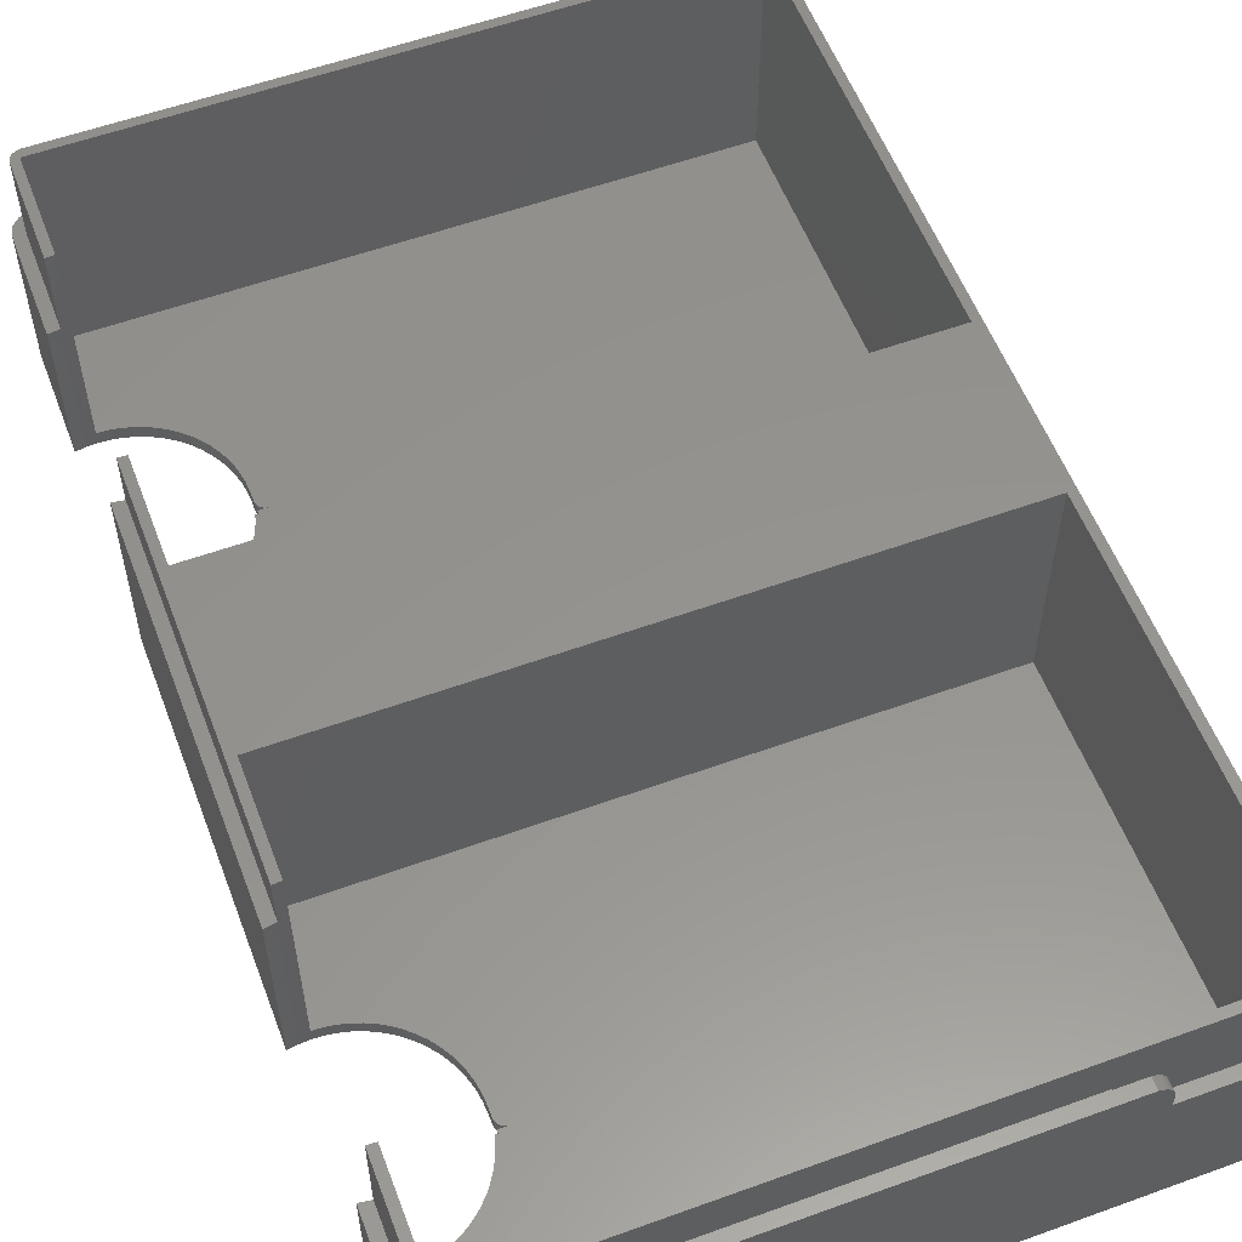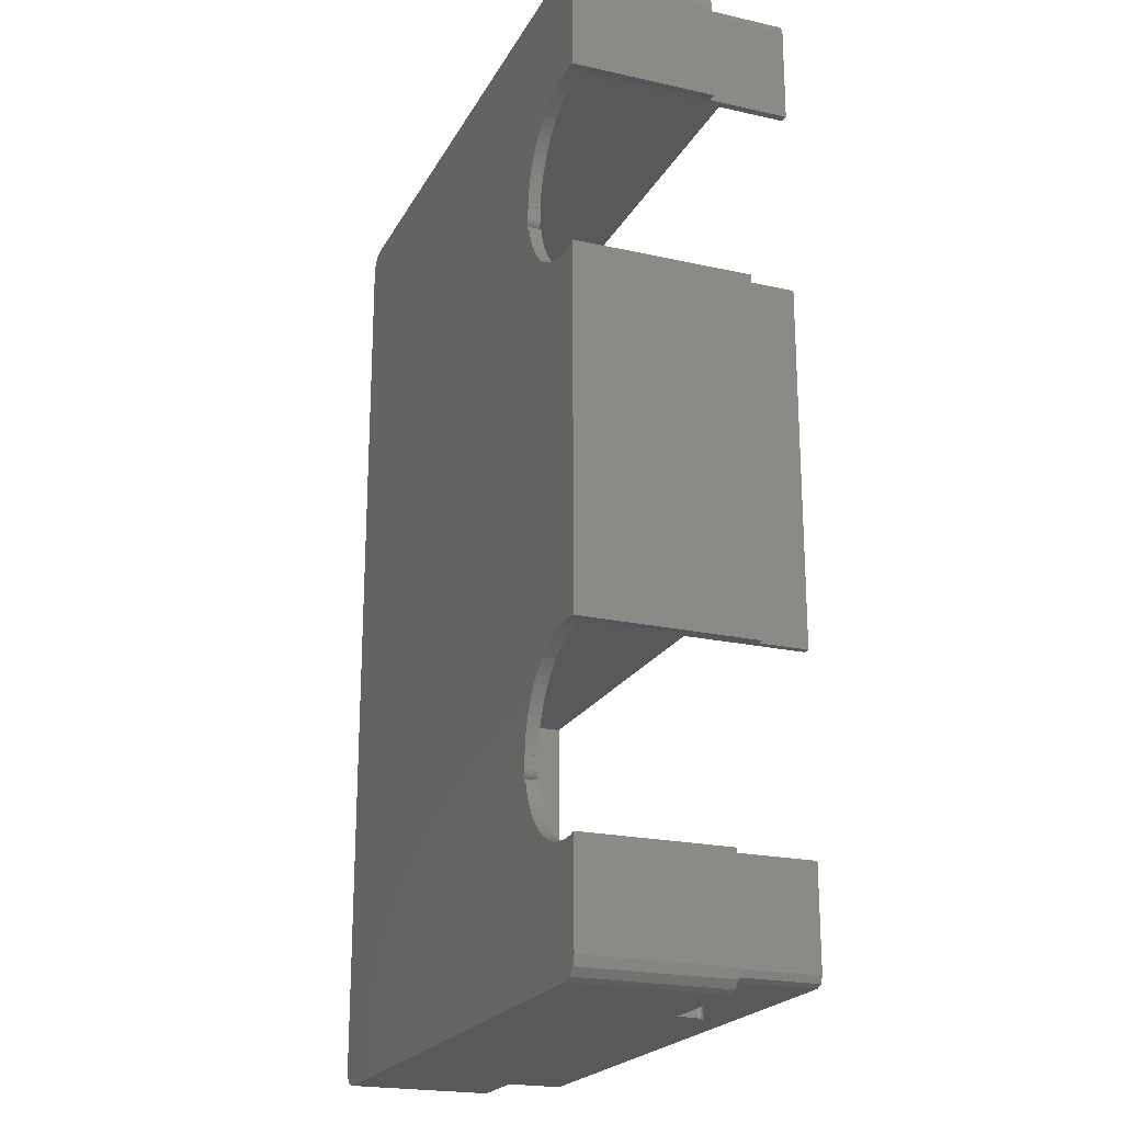
<metadata>
{"format":"stl","ext":"stl","renderer":"f3d","projection":"perspective","resolution":1024,"background":"white","views":[{"elev":56.7,"azim":-20.7,"up":"+Z"},{"elev":-21.5,"azim":-111.6,"up":"+Y"}]}
</metadata>
<code>
# stl→obj: 404 verts, 812 faces
v 72.75 2 28
v 26.25 2 28
v 72.75 1.7 28
v 77.02 0 28
v 77.02 1.7 28
v 26.25 1.7 28
v 22.08 0 28
v 22.08 1.7 28
v 26.25 151.3 28
v 72.75 151 28
v 72.75 151.3 28
v 26.25 151 28
v 22.08 153 28
v 77.02 151.5 28
v 77.02 153 28
v 22.08 151.5 28
v 97.5 131 28
v 99 22.08 28
v 99 131 28
v 97.5 22.08 28
v 1.53 104.6 28
v 1.7 48.44 28
v 1.7 104.6 28
v 1.53 48.43 28
v 0.07364 104.8 28
v 0.07364 48.21 28
v 0 104.8 28
v 0 48.19 28
v 2.139 2.139 23
v 1.7 3.2 35.8
v 1.7 3.2 23
v 2.139 2.139 35.8
v 95.8 151.3 35.8
v 72.75 151.3 28.3
v 3.2 151.3 35.8
v 95.8 151.3 23
v 26.25 151.3 28.3
v 3.2 151.3 23
v 3.2 1.7 35.8
v 3.2 1.7 23
v 96.86 2.139 35.8
v 97.3 3.2 23
v 97.3 3.2 35.8
v 96.86 2.139 23
v 97.3 149.8 23
v 97.3 149.8 35.8
v 96.86 150.9 23
v 96.86 150.9 35.8
v 95.8 1.7 23
v 95.8 1.7 35.8
v 26.25 1.7 28.3
v 21.65 1.7 27.87
v 21.13 1.7 27.59
v 20.68 1.7 27.22
v 20.31 1.7 26.77
v 20.03 1.7 26.25
v 19.86 1.7 25.69
v 19.8 1.7 25.1
v 19.8 1.7 23
v 72.75 1.7 28.3
v 77.45 1.7 27.87
v 77.97 1.7 27.59
v 78.42 1.7 27.22
v 78.79 1.7 26.77
v 79.07 1.7 26.25
v 79.24 1.7 25.69
v 79.3 1.7 25.1
v 79.3 1.7 23
v 1.7 134.4 23
v 1.7 149.8 35.8
v 1.7 149.8 23
v 1.7 134.4 35.8
v 1.7 18.56 35.8
v 1.7 18.56 23
v 1.7 104.6 35.8
v 1.7 48.44 35.8
v 2.139 150.9 35.8
v 2.139 150.9 23
v 1.53 18.57 23
v 19.8 0 23
v 3 0 23
v 1.5 0.4019 23
v 0.4019 1.5 23
v 0 3 23
v 0.07364 18.79 23
v 0 18.81 23
v 19.8 153 23
v 19.8 151.5 23
v 3 153 23
v 1.5 152.6 23
v 1.53 134.4 23
v 0.4019 151.5 23
v 0 150 23
v 0.07364 134.2 23
v 0 134.2 23
v 99 150 23
v 98.6 151.5 23
v 97.5 152.6 23
v 99 133.3 23
v 97.5 133.3 23
v 97.5 19.8 23
v 96 153 23
v 79.3 153 23
v 79.3 151.5 23
v 99 3 23
v 99 19.8 23
v 97.5 0.4019 23
v 98.6 1.5 23
v 96 0 23
v 79.3 0 23
v 79.07 0 26.25
v 79.24 0 25.69
v 3 0 0
v 96 0 0
v 21.13 0 27.59
v 21.65 0 27.87
v 19.8 0 25.1
v 20.68 0 27.22
v 79.3 0 25.1
v 20.31 0 26.77
v 77.97 0 27.59
v 20.03 0 26.25
v 77.45 0 27.87
v 19.86 0 25.69
v 78.42 0 27.22
v 78.79 0 26.77
v 79.07 151.5 26.25
v 79.24 153 25.69
v 79.07 153 26.25
v 79.24 151.5 25.69
v 21.13 151.5 27.59
v 21.65 151.5 27.87
v 19.8 151.5 25.1
v 20.68 151.5 27.22
v 79.3 151.5 25.1
v 20.31 151.5 26.77
v 77.97 151.5 27.59
v 20.03 151.5 26.25
v 77.45 151.5 27.87
v 19.86 151.5 25.69
v 78.42 151.5 27.22
v 78.79 151.5 26.77
v 20.68 153 27.22
v 21.13 153 27.59
v 20.03 153 26.25
v 19.86 153 25.69
v 78.79 153 26.77
v 78.42 153 27.22
v 20.31 153 26.77
v 77.45 153 27.87
v 77.97 153 27.59
v 21.65 153 27.87
v 19.8 153 25.1
v 79.3 153 25.1
v 0 3 0
v 0 18.81 0
v 0 134.2 0
v 0 150 0
v 0 48.19 0
v 0 104.8 0
v 97.5 21.13 27.59
v 99 20.68 27.22
v 99 21.13 27.59
v 97.5 20.68 27.22
v 97.5 132.4 27.22
v 99 132 27.59
v 99 132.4 27.22
v 97.5 132 27.59
v 99 133.2 25.69
v 97.5 133.1 26.25
v 99 133.1 26.25
v 97.5 133.2 25.69
v 99 21.65 27.87
v 97.5 21.65 27.87
v 99 19.8 25.1
v 97.5 19.8 25.1
v 97.5 131.4 27.87
v 99 131.4 27.87
v 99 132.8 26.77
v 97.5 132.8 26.77
v 97.5 19.86 25.69
v 99 20.03 26.25
v 97.5 20.03 26.25
v 99 19.86 25.69
v 97.5 20.31 26.77
v 99 20.31 26.77
v 99 133.3 25.1
v 97.5 133.3 25.1
v 18 30 0
v 17.57 30 2
v 18 30 2
v 17.57 30 0
v 17.98 34 0
v 18 34 2
v 17.98 34 2
v 18 34 0
v 18 31.99 0
v 18 31.99 2
v 18 30.49 2
v 18 30.49 0
v 19.49 30.49 0
v 19.49 30.49 2
v 18.67 30.74 0
v 18.93 30.6 2
v 18.67 30.74 2
v 18.93 30.6 0
v 19.21 30.52 2
v 19.21 30.52 0
v 18.11 31.42 0
v 18.03 31.7 2
v 18.03 31.7 0
v 18.11 31.42 2
v 18.44 30.93 0
v 18.25 31.16 2
v 18.25 31.16 0
v 18.44 30.93 2
v 7.354 19.15 0
v 5.926 18.79 2
v 7.354 19.15 2
v 5.926 18.79 0
v 17.93 34.97 0
v 17.71 36.43 2
v 17.71 36.43 0
v 17.93 34.97 2
v 17.35 37.85 2
v 17.35 37.85 0
v 4.47 48.43 0
v 5.926 48.21 2
v 4.47 48.43 2
v 5.926 48.21 0
v 10.07 46.73 0
v 11.33 45.97 2
v 10.07 46.73 2
v 11.33 45.97 0
v 7.354 47.85 0
v 8.74 47.36 2
v 7.354 47.85 2
v 8.74 47.36 0
v 15.47 41.83 0
v 14.6 43.02 2
v 14.6 43.02 0
v 15.47 41.83 2
v 0.07364 48.21 0
v 1.53 48.43 0
v 16.86 39.24 0
v 16.23 40.57 2
v 16.23 40.57 0
v 16.86 39.24 2
v 12.52 45.1 2
v 12.52 45.1 0
v 17.35 29.15 0
v 17.35 29.15 2
v 4.47 18.57 2
v 4.47 18.57 0
v 16.23 26.43 0
v 16.86 27.76 2
v 16.86 27.76 0
v 16.23 26.43 2
v 13.61 44.11 2
v 13.61 44.11 0
v 3 18.5 35.8
v 3 18.5 2
v 1.53 18.57 0
v 3 18.5 0
v 12.52 21.9 0
v 11.33 21.03 2
v 12.52 21.9 2
v 11.33 21.03 0
v 10.07 20.27 2
v 10.07 20.27 0
v 3 48.5 0
v 3 48.5 2
v 3 48.5 35.8
v 14.6 23.98 0
v 15.47 25.17 2
v 15.47 25.17 0
v 14.6 23.98 2
v 8.74 19.64 0
v 8.74 19.64 2
v 13.61 22.89 0
v 13.61 22.89 2
v 0.07364 18.79 0
v 18 116 0
v 17.57 116 2
v 18 116 2
v 17.57 116 0
v 17.98 120 0
v 18 120 2
v 17.98 120 2
v 18 120 0
v 18 118 0
v 18 118 2
v 18 116.5 2
v 18 116.5 0
v 19.49 116.5 0
v 19.49 116.5 2
v 18.67 116.7 0
v 18.93 116.6 2
v 18.67 116.7 2
v 18.93 116.6 0
v 19.21 116.5 2
v 19.21 116.5 0
v 18.11 117.4 0
v 18.03 117.7 2
v 18.03 117.7 0
v 18.11 117.4 2
v 18.44 116.9 0
v 18.25 117.2 2
v 18.25 117.2 0
v 18.44 116.9 2
v 7.354 105.1 0
v 5.926 104.8 2
v 7.354 105.1 2
v 5.926 104.8 0
v 17.93 121 0
v 17.71 122.4 2
v 17.71 122.4 0
v 17.93 121 2
v 17.35 123.9 2
v 17.35 123.9 0
v 4.47 134.4 0
v 5.926 134.2 2
v 4.47 134.4 2
v 5.926 134.2 0
v 10.07 132.7 0
v 11.33 132 2
v 10.07 132.7 2
v 11.33 132 0
v 7.354 133.9 0
v 8.74 133.4 2
v 7.354 133.9 2
v 8.74 133.4 0
v 15.47 127.8 0
v 14.6 129 2
v 14.6 129 0
v 15.47 127.8 2
v 0.07364 134.2 0
v 1.53 134.4 0
v 16.86 125.2 0
v 16.23 126.6 2
v 16.23 126.6 0
v 16.86 125.2 2
v 12.52 131.1 2
v 12.52 131.1 0
v 17.35 115.1 0
v 17.35 115.1 2
v 4.47 104.6 2
v 4.47 104.6 0
v 16.23 112.4 0
v 16.86 113.8 2
v 16.86 113.8 0
v 16.23 112.4 2
v 13.61 130.1 2
v 13.61 130.1 0
v 3 104.5 35.8
v 3 104.5 2
v 1.53 104.6 0
v 3 104.5 0
v 12.52 107.9 0
v 11.33 107 2
v 12.52 107.9 2
v 11.33 107 0
v 10.07 106.3 2
v 10.07 106.3 0
v 3 134.5 0
v 3 134.5 2
v 3 134.5 35.8
v 14.6 110 0
v 15.47 111.2 2
v 15.47 111.2 0
v 14.6 110 2
v 8.74 105.6 0
v 8.74 105.6 2
v 13.61 108.9 0
v 13.61 108.9 2
v 0.07364 104.8 0
v 96 3 2
v 96 64 35.8
v 96 64 2
v 96 3 35.8
v 3 64 2
v 3 3 2
v 3 3 35.8
v 3 64 35.8
v 96 89 2
v 96 150 35.8
v 96 150 2
v 96 89 35.8
v 3 150 2
v 3 89 2
v 3 89 35.8
v 3 150 35.8
v 99 150 0
v 99 3 0
v 98.6 1.5 0
v 97.5 0.4019 0
v 0.4019 151.5 0
v 1.5 152.6 0
v 98.6 151.5 0
v 0.4019 1.5 0
v 96 153 0
v 1.5 0.4019 0
v 97.5 152.6 0
v 3 153 0
f 1 2 3
f 3 4 5
f 6 3 2
f 3 6 4
f 7 6 8
f 6 7 4
f 9 10 11
f 10 9 12
f 13 14 15
f 14 13 16
f 17 18 19
f 18 17 20
f 21 22 23
f 21 24 22
f 25 24 21
f 25 26 24
f 27 26 25
f 26 27 28
f 29 30 31
f 30 29 32
f 33 34 35
f 36 34 33
f 11 36 9
f 34 36 11
f 37 35 34
f 38 37 9
f 37 38 35
f 38 9 36
f 29 39 32
f 39 29 40
f 41 42 43
f 42 41 44
f 43 45 46
f 45 43 42
f 47 33 48
f 33 47 36
f 49 41 50
f 41 49 44
f 39 51 50
f 39 8 51
f 39 52 8
f 39 53 52
f 39 54 53
f 39 55 54
f 39 56 55
f 40 56 39
f 56 40 57
f 57 40 58
f 58 40 59
f 60 50 51
f 5 60 3
f 60 5 50
f 61 50 5
f 62 50 61
f 63 50 62
f 64 50 63
f 65 50 64
f 49 65 66
f 49 66 67
f 49 67 68
f 65 49 50
f 51 8 6
f 69 70 71
f 70 69 72
f 31 73 74
f 73 31 30
f 22 75 23
f 75 22 76
f 71 77 78
f 77 71 70
f 38 77 35
f 77 38 78
f 46 47 48
f 47 46 45
f 60 1 3
f 2 51 6
f 51 1 60
f 1 51 2
f 9 37 12
f 12 34 10
f 34 12 37
f 34 11 10
f 74 79 31
f 40 80 59
f 40 81 80
f 82 40 29
f 83 29 31
f 40 82 81
f 84 31 79
f 83 31 84
f 84 79 85
f 84 85 86
f 29 83 82
f 87 38 88
f 89 38 87
f 90 38 89
f 38 90 78
f 71 91 69
f 92 78 90
f 78 92 71
f 71 92 93
f 71 93 91
f 91 93 94
f 94 93 95
f 45 96 97
f 47 97 98
f 96 45 99
f 99 45 100
f 100 45 101
f 42 101 45
f 97 47 45
f 36 98 102
f 98 36 47
f 103 36 102
f 104 36 103
f 88 36 104
f 36 88 38
f 101 105 106
f 107 105 101
f 105 107 108
f 101 42 107
f 44 107 42
f 49 107 44
f 107 49 109
f 110 49 68
f 49 110 109
f 111 66 65
f 66 111 112
f 113 80 81
f 80 113 110
f 114 110 113
f 110 114 109
f 115 7 116
f 7 80 4
f 7 115 117
f 110 4 80
f 117 115 118
f 119 4 110
f 117 118 120
f 121 4 119
f 117 120 122
f 4 121 123
f 117 122 124
f 121 119 125
f 7 117 80
f 125 119 126
f 126 119 111
f 111 119 112
f 54 115 53
f 115 54 118
f 124 56 57
f 56 124 122
f 125 64 63
f 64 125 126
f 126 65 64
f 65 126 111
f 120 54 55
f 54 120 118
f 61 121 62
f 121 61 123
f 52 7 8
f 7 52 116
f 80 58 59
f 58 80 117
f 62 125 63
f 125 62 121
f 122 55 56
f 55 122 120
f 117 57 58
f 57 117 124
f 112 67 66
f 67 112 119
f 119 68 67
f 68 119 110
f 5 123 61
f 123 5 4
f 53 116 52
f 116 53 115
f 127 128 129
f 128 127 130
f 131 16 132
f 16 88 14
f 16 131 133
f 104 14 88
f 133 131 134
f 135 14 104
f 133 134 136
f 137 14 135
f 133 136 138
f 14 137 139
f 133 138 140
f 137 135 141
f 16 133 88
f 141 135 142
f 142 135 127
f 127 135 130
f 143 131 144
f 131 143 134
f 140 145 146
f 145 140 138
f 141 147 148
f 147 141 142
f 142 129 147
f 129 142 127
f 136 143 149
f 143 136 134
f 150 137 151
f 137 150 139
f 152 16 13
f 16 152 132
f 88 153 87
f 153 88 133
f 135 103 154
f 103 135 104
f 151 141 148
f 141 151 137
f 138 149 145
f 149 138 136
f 133 146 153
f 146 133 140
f 130 154 128
f 154 130 135
f 15 139 150
f 139 15 14
f 144 132 152
f 132 144 131
f 155 86 156
f 86 155 84
f 157 93 158
f 93 157 95
f 159 27 160
f 27 159 28
f 161 162 163
f 162 161 164
f 165 166 167
f 166 165 168
f 169 170 171
f 170 169 172
f 20 173 18
f 173 20 174
f 174 163 173
f 163 174 161
f 101 175 176
f 175 101 106
f 177 19 178
f 19 177 17
f 179 165 167
f 165 179 180
f 168 178 166
f 178 168 177
f 181 182 183
f 182 181 184
f 185 162 164
f 162 185 186
f 187 172 169
f 172 187 188
f 176 184 181
f 184 176 175
f 183 186 185
f 186 183 182
f 17 188 100
f 188 17 172
f 172 17 170
f 170 17 180
f 180 17 165
f 165 17 168
f 168 17 177
f 100 20 17
f 101 20 100
f 176 20 101
f 161 20 176
f 20 161 174
f 161 176 164
f 164 176 185
f 185 176 183
f 183 176 181
f 171 180 179
f 180 171 170
f 99 188 187
f 188 99 100
f 189 190 191
f 190 189 192
f 193 194 195
f 194 193 196
f 197 194 196
f 194 197 198
f 189 199 200
f 199 189 191
f 201 199 202
f 199 201 200
f 201 202 201
f 202 201 202
f 203 204 205
f 204 203 206
f 206 207 204
f 207 206 208
f 209 210 211
f 210 209 212
f 213 214 215
f 214 213 216
f 213 205 216
f 205 213 203
f 208 202 207
f 202 208 201
f 215 212 209
f 212 215 214
f 211 198 197
f 198 211 210
f 217 218 219
f 218 217 220
f 221 222 223
f 222 221 224
f 193 224 221
f 224 193 195
f 223 225 226
f 225 223 222
f 227 228 229
f 228 227 230
f 231 232 233
f 232 231 234
f 235 236 237
f 236 235 238
f 239 240 241
f 240 239 242
f 243 24 26
f 24 243 244
f 245 246 247
f 246 245 248
f 159 26 28
f 26 159 243
f 226 248 245
f 248 226 225
f 234 249 232
f 249 234 250
f 251 190 192
f 190 251 252
f 220 253 218
f 253 220 254
f 255 256 257
f 256 255 258
f 250 259 249
f 259 250 260
f 261 74 73
f 262 74 261
f 262 79 74
f 263 262 264
f 262 263 79
f 265 266 267
f 266 265 268
f 268 269 266
f 269 268 270
f 241 259 260
f 259 241 240
f 271 229 272
f 229 271 227
f 257 252 251
f 252 257 256
f 24 272 22
f 244 272 24
f 272 244 271
f 22 273 76
f 273 22 272
f 274 275 276
f 275 274 277
f 278 219 279
f 219 278 217
f 276 258 255
f 258 276 275
f 247 242 239
f 242 247 246
f 280 277 274
f 277 280 281
f 280 267 281
f 267 280 265
f 270 279 269
f 279 270 278
f 230 237 228
f 237 230 235
f 238 233 236
f 233 238 231
f 282 86 85
f 86 282 156
f 254 262 253
f 262 254 264
f 263 85 79
f 85 263 282
f 283 284 285
f 284 283 286
f 287 288 289
f 288 287 290
f 291 288 290
f 288 291 292
f 283 293 294
f 293 283 285
f 295 293 296
f 293 295 294
f 295 296 295
f 296 295 296
f 297 298 299
f 298 297 300
f 300 301 298
f 301 300 302
f 303 304 305
f 304 303 306
f 307 308 309
f 308 307 310
f 307 299 310
f 299 307 297
f 302 296 301
f 296 302 295
f 309 306 303
f 306 309 308
f 305 292 291
f 292 305 304
f 311 312 313
f 312 311 314
f 315 316 317
f 316 315 318
f 287 318 315
f 318 287 289
f 317 319 320
f 319 317 316
f 321 322 323
f 322 321 324
f 325 326 327
f 326 325 328
f 329 330 331
f 330 329 332
f 333 334 335
f 334 333 336
f 337 91 94
f 91 337 338
f 339 340 341
f 340 339 342
f 157 94 95
f 94 157 337
f 320 342 339
f 342 320 319
f 328 343 326
f 343 328 344
f 345 284 286
f 284 345 346
f 314 347 312
f 347 314 348
f 349 350 351
f 350 349 352
f 344 353 343
f 353 344 354
f 355 23 75
f 356 23 355
f 356 21 23
f 357 356 358
f 356 357 21
f 359 360 361
f 360 359 362
f 362 363 360
f 363 362 364
f 335 353 354
f 353 335 334
f 365 323 366
f 323 365 321
f 351 346 345
f 346 351 350
f 91 366 69
f 338 366 91
f 366 338 365
f 69 367 72
f 367 69 366
f 368 369 370
f 369 368 371
f 372 313 373
f 313 372 311
f 370 352 349
f 352 370 369
f 341 336 333
f 336 341 340
f 374 371 368
f 371 374 375
f 374 361 375
f 361 374 359
f 364 373 363
f 373 364 372
f 324 331 322
f 331 324 329
f 332 327 330
f 327 332 325
f 376 27 25
f 27 376 160
f 348 356 347
f 356 348 358
f 357 25 21
f 25 357 376
f 377 378 379
f 378 377 380
f 379 202 377
f 222 202 379
f 224 202 222
f 198 202 194
f 202 198 207
f 207 198 204
f 205 198 216
f 216 198 214
f 214 198 212
f 204 198 205
f 194 224 195
f 194 202 224
f 379 225 222
f 379 248 225
f 379 246 248
f 379 242 246
f 379 240 242
f 379 259 240
f 381 259 379
f 259 381 249
f 249 381 232
f 232 381 233
f 233 381 236
f 236 381 237
f 237 381 228
f 228 381 229
f 229 381 272
f 202 377 202
f 191 202 199
f 252 202 191
f 252 191 190
f 202 252 256
f 258 202 256
f 275 202 258
f 202 275 377
f 277 377 275
f 281 377 277
f 382 281 267
f 382 267 266
f 382 266 269
f 382 269 279
f 382 279 219
f 382 219 218
f 382 218 253
f 382 253 262
f 281 382 377
f 212 198 210
f 383 262 261
f 262 383 382
f 273 381 384
f 381 273 272
f 381 378 384
f 378 381 379
f 377 383 380
f 383 377 382
f 385 386 387
f 386 385 388
f 387 296 385
f 316 296 387
f 318 296 316
f 292 296 288
f 296 292 301
f 301 292 298
f 299 292 310
f 310 292 308
f 308 292 306
f 298 292 299
f 288 318 289
f 288 296 318
f 387 319 316
f 387 342 319
f 387 340 342
f 387 336 340
f 387 334 336
f 387 353 334
f 389 353 387
f 353 389 343
f 343 389 326
f 326 389 327
f 327 389 330
f 330 389 331
f 331 389 322
f 322 389 323
f 323 389 366
f 296 385 296
f 285 296 293
f 346 296 285
f 346 285 284
f 296 346 350
f 352 296 350
f 369 296 352
f 296 369 385
f 371 385 369
f 375 385 371
f 390 375 361
f 390 361 360
f 390 360 363
f 390 363 373
f 390 373 313
f 390 313 312
f 390 312 347
f 390 347 356
f 375 390 385
f 306 292 304
f 391 356 355
f 356 391 390
f 367 389 392
f 389 367 366
f 389 386 392
f 386 389 387
f 385 391 388
f 391 385 390
f 19 187 169
f 99 393 96
f 19 169 171
f 19 171 179
f 19 179 167
f 19 167 166
f 19 166 178
f 187 19 99
f 18 99 19
f 106 99 18
f 163 18 173
f 18 163 175
f 175 163 162
f 175 162 186
f 175 186 182
f 175 182 184
f 18 175 106
f 99 106 393
f 394 106 105
f 106 394 393
f 107 395 108
f 395 107 396
f 397 90 398
f 90 397 92
f 96 399 97
f 399 96 393
f 400 84 155
f 84 400 83
f 221 196 193
f 196 221 283
f 223 283 221
f 226 283 223
f 245 283 226
f 283 345 286
f 351 283 245
f 283 351 345
f 247 351 245
f 247 349 351
f 239 349 247
f 239 370 349
f 241 370 239
f 241 368 370
f 260 368 241
f 260 374 368
f 250 374 260
f 250 359 374
f 234 359 250
f 234 362 359
f 231 362 234
f 231 364 362
f 238 364 231
f 238 372 364
f 235 372 238
f 235 311 372
f 230 311 235
f 230 314 311
f 227 314 230
f 227 348 314
f 271 348 227
f 271 358 348
f 244 358 271
f 244 357 358
f 243 357 244
f 243 376 357
f 159 376 243
f 376 159 160
f 197 201 208
f 197 208 206
f 197 206 203
f 197 203 213
f 197 213 215
f 197 215 209
f 197 209 211
f 201 197 196
f 201 196 295
f 283 295 196
f 295 283 294
f 114 394 395
f 394 295 393
f 114 395 396
f 295 393 295
f 394 114 201
f 393 401 399
f 201 114 201
f 276 201 114
f 251 201 257
f 189 251 192
f 201 251 189
f 201 255 257
f 201 276 255
f 114 274 276
f 113 274 114
f 274 113 280
f 280 113 265
f 265 113 268
f 268 113 270
f 270 113 278
f 278 113 217
f 217 113 220
f 155 220 113
f 220 155 254
f 254 155 264
f 155 113 402
f 155 402 400
f 264 155 263
f 263 155 282
f 282 155 156
f 394 201 295
f 399 401 403
f 393 295 401
f 291 295 302
f 291 302 300
f 291 300 297
f 291 297 307
f 291 307 309
f 291 309 303
f 291 303 305
f 295 291 290
f 295 290 315
f 315 290 287
f 295 315 317
f 295 317 401
f 320 401 317
f 339 401 320
f 341 401 339
f 333 401 341
f 335 401 333
f 404 335 354
f 404 354 344
f 404 344 328
f 404 328 325
f 404 325 332
f 404 332 329
f 404 329 324
f 158 324 321
f 158 321 365
f 335 404 401
f 158 365 338
f 324 158 404
f 404 158 398
f 158 338 337
f 158 337 157
f 398 158 397
f 201 189 200
f 402 81 82
f 81 402 113
f 158 92 397
f 92 158 93
f 108 394 105
f 394 108 395
f 401 103 102
f 103 401 87
f 404 87 401
f 87 404 89
f 151 15 150
f 15 103 13
f 15 151 154
f 87 13 103
f 154 151 148
f 153 13 87
f 154 148 147
f 144 13 153
f 154 147 129
f 13 144 152
f 154 129 128
f 144 153 143
f 15 154 103
f 143 153 149
f 149 153 145
f 145 153 146
f 402 83 400
f 83 402 82
f 403 102 98
f 102 403 401
f 114 107 109
f 107 114 396
f 404 90 89
f 90 404 398
f 97 403 98
f 403 97 399
f 30 383 261
f 30 261 73
f 383 30 32
f 75 391 355
f 391 75 384
f 76 384 75
f 384 76 273
f 391 378 388
f 378 391 384
f 386 46 48
f 46 388 43
f 46 386 388
f 33 386 48
f 35 386 33
f 35 392 386
f 77 392 35
f 70 392 77
f 392 70 367
f 367 70 72
f 378 43 388
f 380 43 378
f 43 380 41
f 380 50 41
f 380 39 50
f 383 39 380
f 39 383 32

</code>
